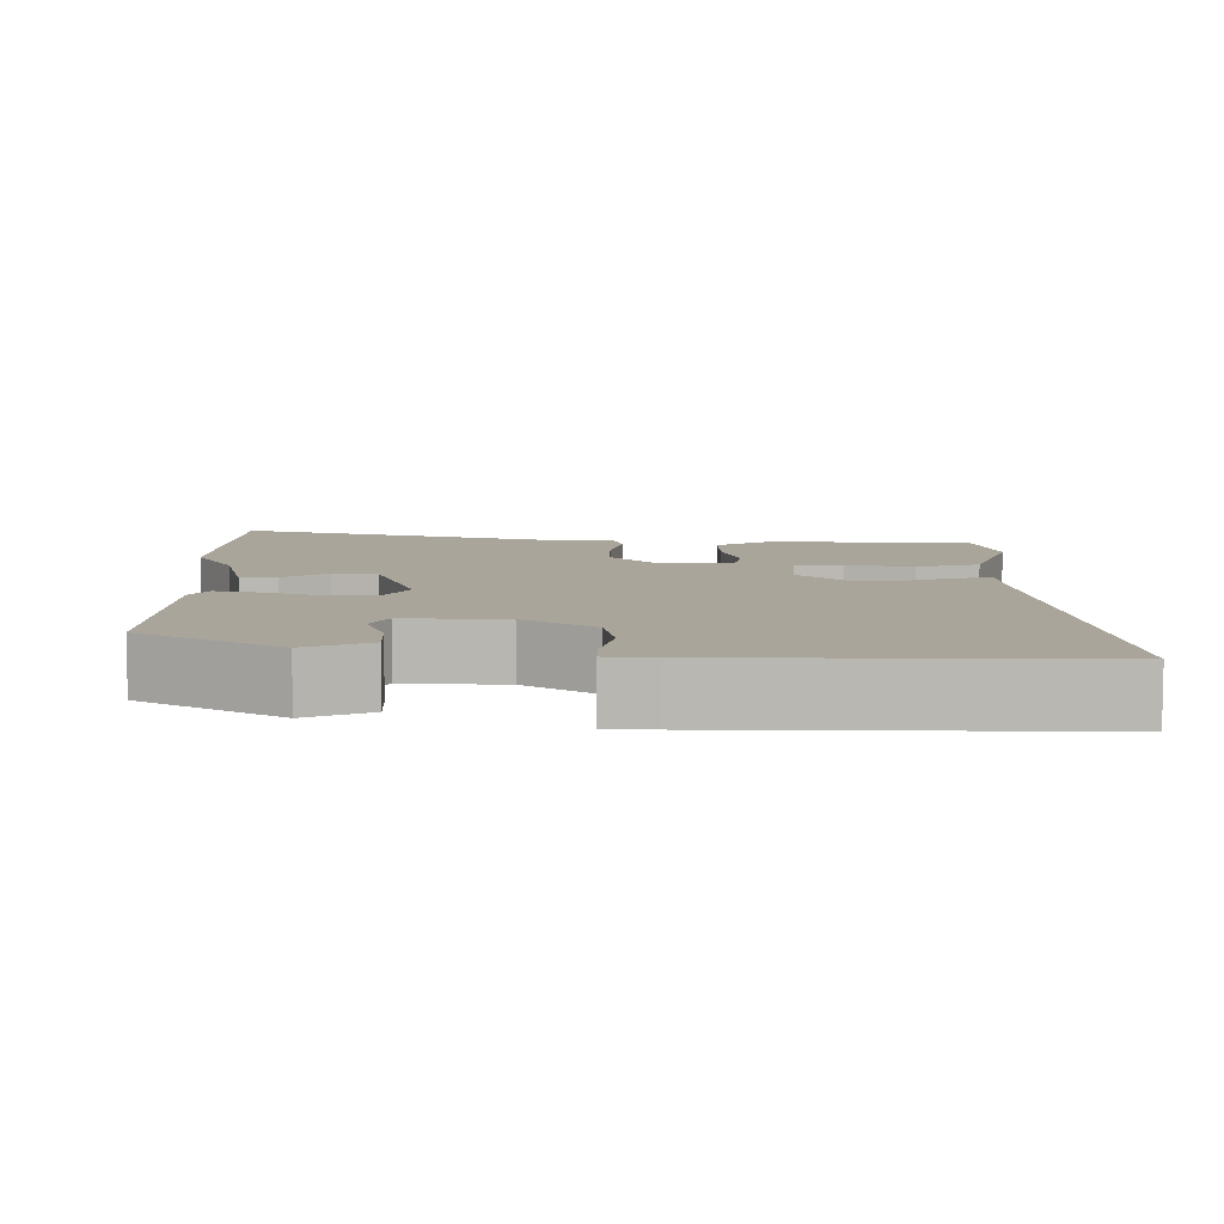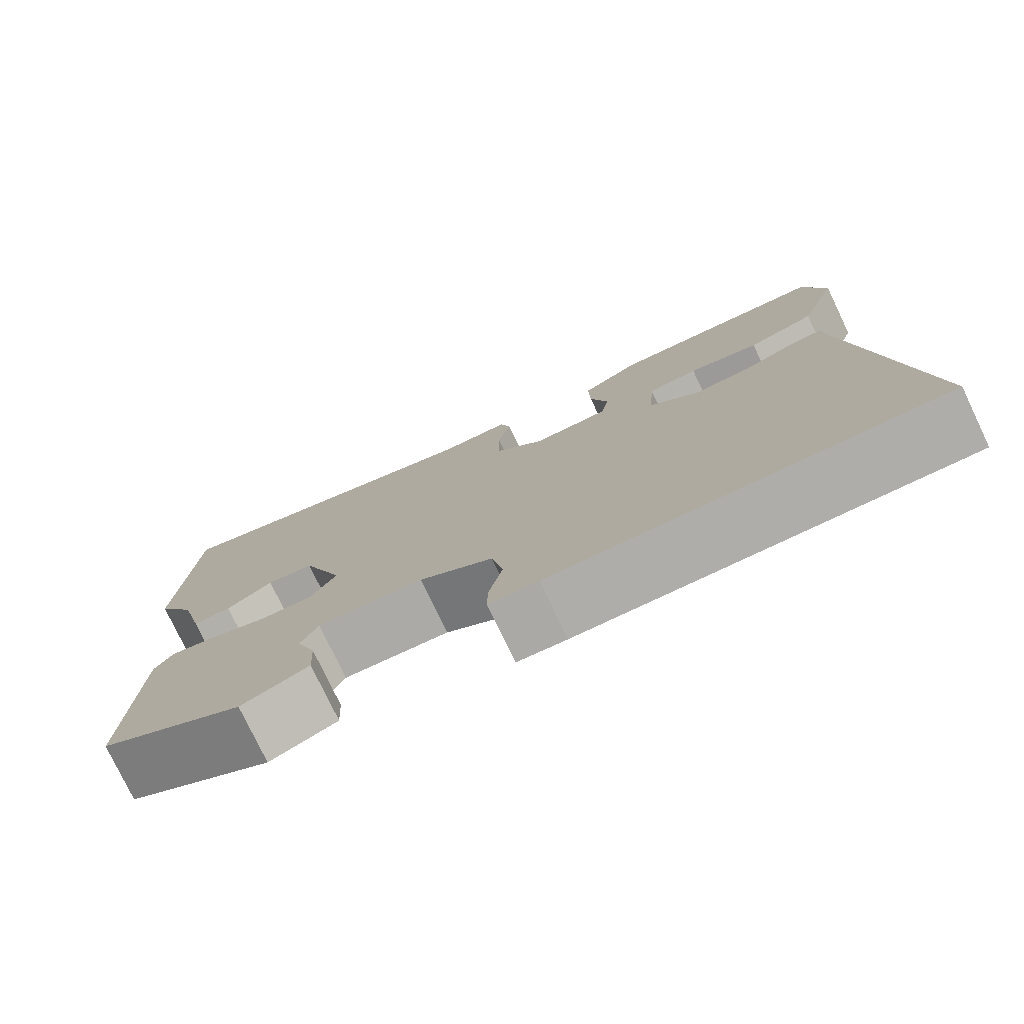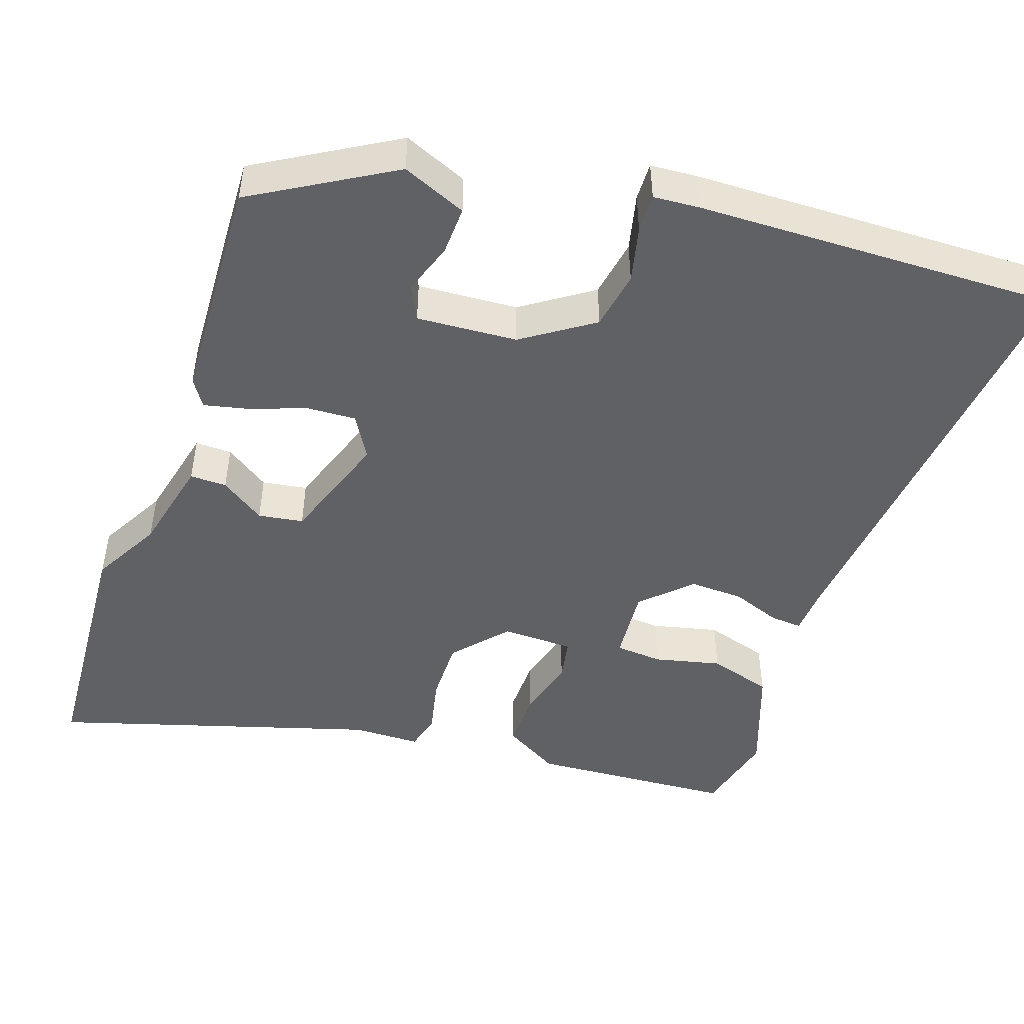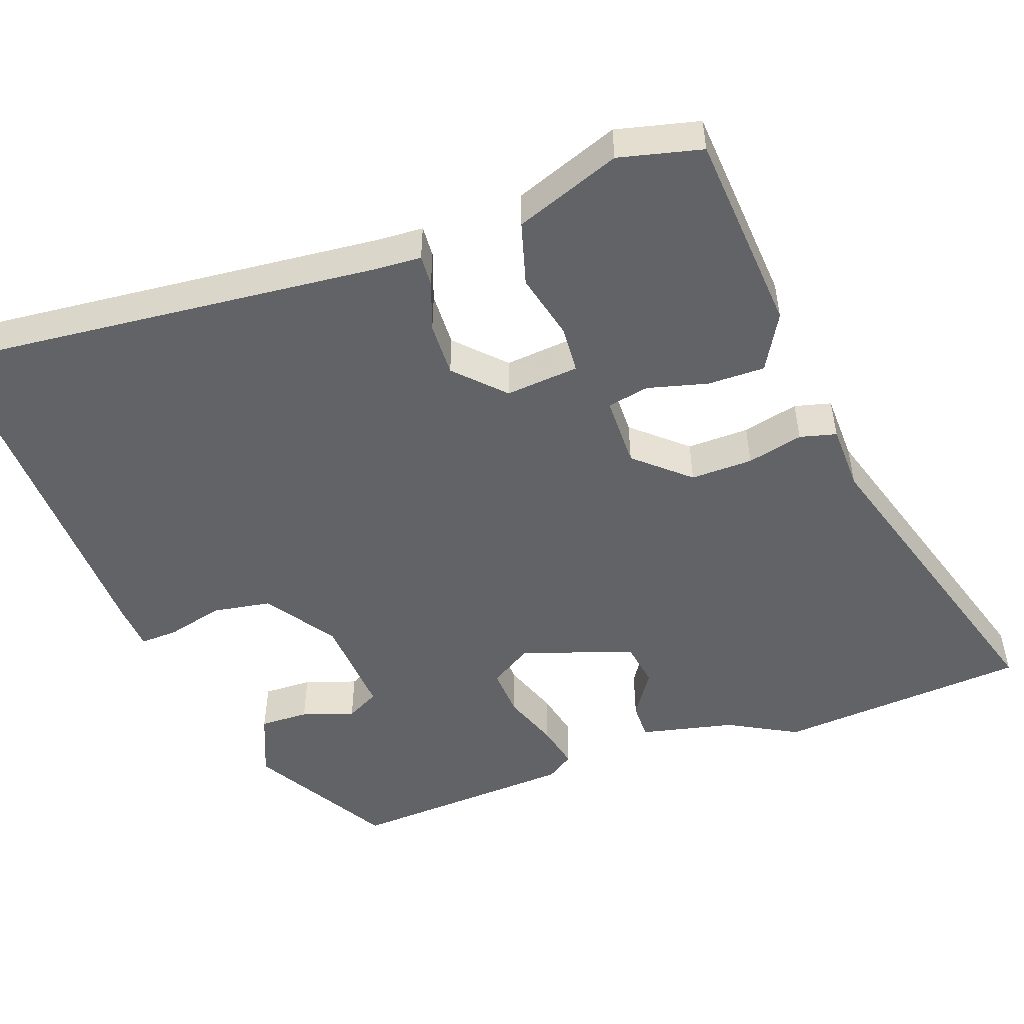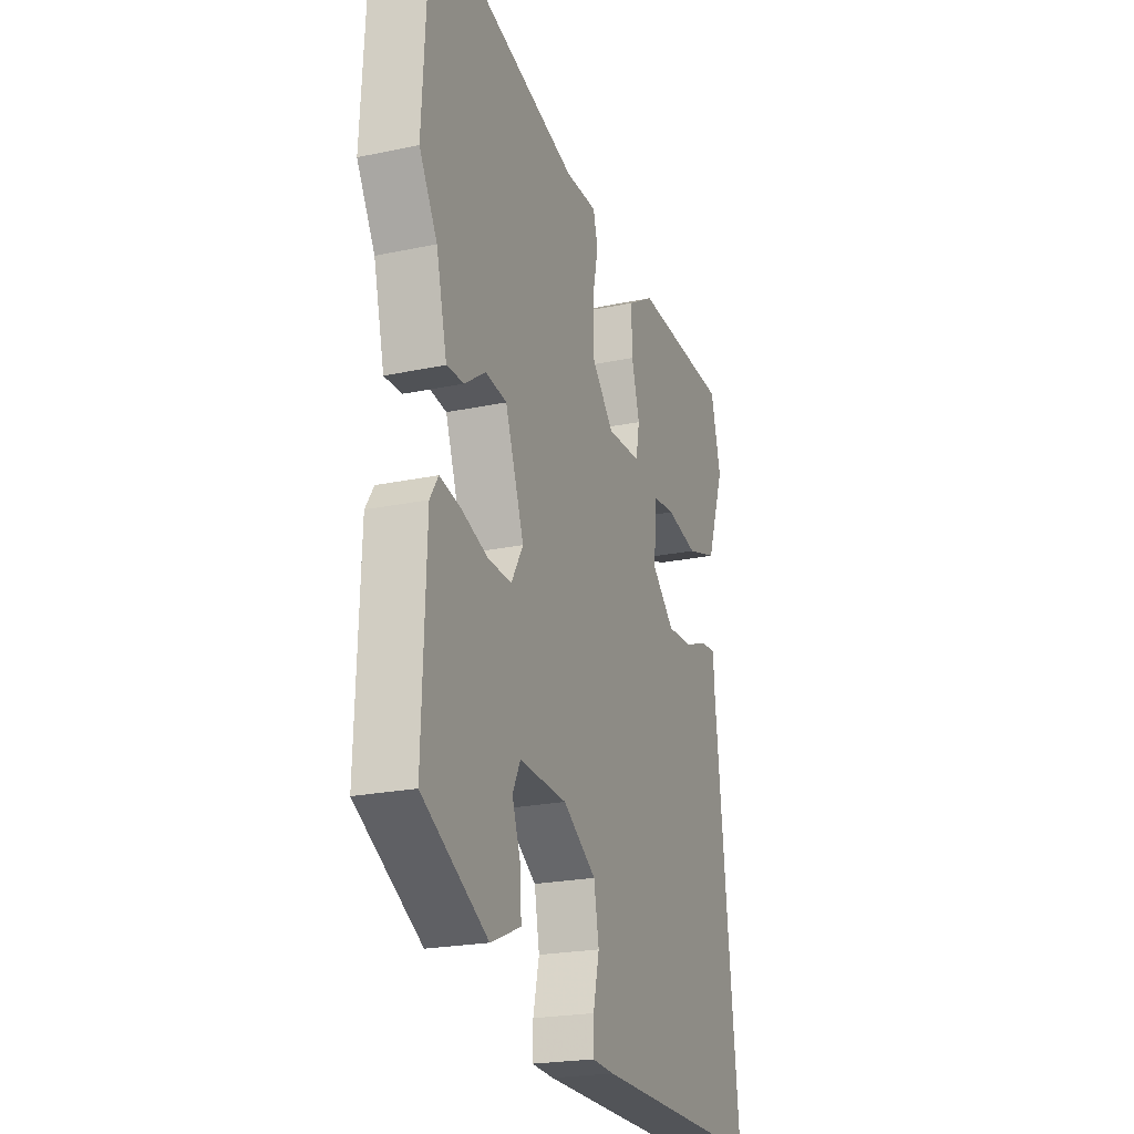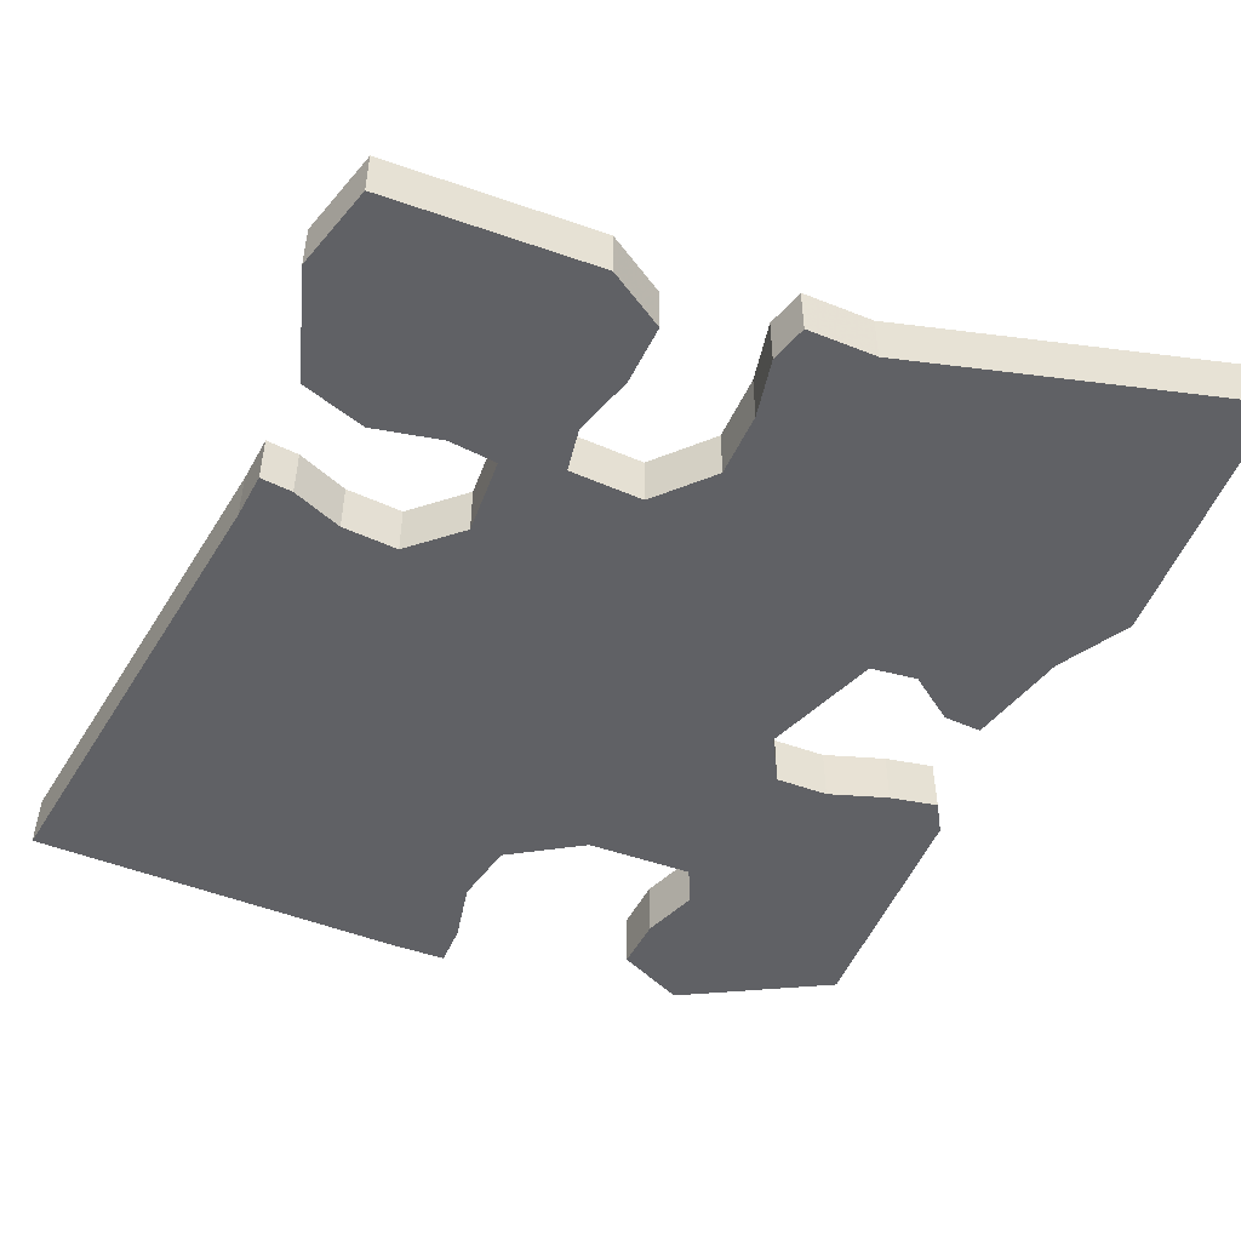
<metadata>
{"format":"obj","ext":"obj","renderer":"f3d","projection":"perspective","resolution":1024,"background":"white","views":[{"elev":7.7,"azim":-179.8,"up":"+Y"},{"elev":-77.8,"azim":-154.4,"up":"+Z"},{"elev":-47.9,"azim":161.4,"up":"+Y"},{"elev":-50.8,"azim":-69.4,"up":"+Y"},{"elev":-22.0,"azim":110.4,"up":"+Z"},{"elev":-50.4,"azim":-24.3,"up":"+Y"}]}
</metadata>
<code>
v 0.477 0.07 -0.348
v 0.295 0.07 -0.453
v 0.211 0.07 -0.417
v 0.214 0.07 -0.353
v 0.238 0.07 -0.285
v 0.216 0.07 -0.241
v 0.084 0.07 -0.249
v -0.008 0.07 -0.31
v -0.022 0.07 -0.387
v -0.005 0.07 -0.461
v -0.004 0.07 -0.511
v -0.065 0.07 -0.515
v -0.543 0.07 -0.524
v -0.477 0.07 0.058
v -0.473 0.07 0.116
v -0.432 0.07 0.113
v -0.368 0.07 0.089
v -0.297 0.07 0.086
v -0.235 0.07 0.145
v -0.242 0.07 0.242
v -0.304 0.07 0.247
v -0.391 0.07 0.227
v -0.474 0.07 0.252
v -0.523 0.07 0.392
v -0.495 0.07 0.501
v -0.228 0.07 0.517
v -0.155 0.07 0.474
v -0.157 0.07 0.398
v -0.179 0.07 0.319
v -0.169 0.07 0.264
v -0.075 0.07 0.262
v -0.013 0.07 0.331
v -0.013 0.07 0.413
v -0.029 0.07 0.487
v -0.016 0.07 0.535
v 0.072 0.07 0.536
v 0.491 0.07 0.659
v 0.51 0.07 0.328
v 0.46 0.07 0.239
v 0.43 0.07 0.115
v 0.382 0.07 0.116
v 0.324 0.07 0.156
v 0.265 0.07 0.147
v 0.213 0.07 0.001
v 0.246 0.07 -0.055
v 0.311 0.07 -0.052
v 0.384 0.07 -0.026
v 0.443 0.07 -0.013
v 0.466 0.07 -0.049
v 0.477 0 -0.348
v 0.295 0 -0.453
v 0.211 0 -0.417
v 0.214 0 -0.353
v 0.238 0 -0.285
v 0.216 0 -0.241
v 0.084 0 -0.249
v -0.008 0 -0.31
v -0.022 0 -0.387
v -0.005 0 -0.461
v -0.004 0 -0.511
v -0.065 0 -0.515
v -0.543 0 -0.524
v -0.477 0 0.058
v -0.473 0 0.116
v -0.432 0 0.113
v -0.368 0 0.089
v -0.297 0 0.086
v -0.235 0 0.145
v -0.242 0 0.242
v -0.304 0 0.247
v -0.391 0 0.227
v -0.474 0 0.252
v -0.523 0 0.392
v -0.495 0 0.501
v -0.228 0 0.517
v -0.155 0 0.474
v -0.157 0 0.398
v -0.179 0 0.319
v -0.169 0 0.264
v -0.075 0 0.262
v -0.013 0 0.331
v -0.013 0 0.413
v -0.029 0 0.487
v -0.016 0 0.535
v 0.072 0 0.536
v 0.491 0 0.659
v 0.51 0 0.328
v 0.46 0 0.239
v 0.43 0 0.115
v 0.382 0 0.116
v 0.324 0 0.156
v 0.265 0 0.147
v 0.213 0 0.001
v 0.246 0 -0.055
v 0.311 0 -0.052
v 0.384 0 -0.026
v 0.443 0 -0.013
v 0.466 0 -0.049
f 46 47 48 49
f 45 46 49 1
f 39 40 41 42
f 39 42 43
f 36 37 38 39
f 36 39 43
f 33 34 35 36
f 32 33 36 43
f 31 32 43 44
f 26 27 28 29
f 26 29 30
f 25 26 30
f 24 25 30
f 21 22 23 24
f 20 21 24 30
f 19 20 30 31
f 14 15 16 17
f 14 17 18
f 13 14 18
f 9 10 11 12
f 8 9 12 13
f 7 8 13 18
f 2 3 4 5
f 45 1 2 5
f 45 5 6
f 19 31 44 45
f 18 19 45
f 6 7 18 45
f 98 97 96 95
f 50 98 95 94
f 91 90 89 88
f 92 91 88
f 88 87 86 85
f 92 88 85
f 85 84 83 82
f 92 85 82 81
f 93 92 81 80
f 78 77 76 75
f 79 78 75
f 79 75 74
f 79 74 73
f 73 72 71 70
f 79 73 70 69
f 80 79 69 68
f 66 65 64 63
f 67 66 63
f 67 63 62
f 61 60 59 58
f 62 61 58 57
f 67 62 57 56
f 54 53 52 51
f 54 51 50 94
f 55 54 94
f 94 93 80 68
f 94 68 67
f 94 67 56 55
f 1 50 51 2
f 2 51 52 3
f 3 52 53 4
f 4 53 54 5
f 5 54 55 6
f 6 55 56 7
f 7 56 57 8
f 8 57 58 9
f 9 58 59 10
f 10 59 60 11
f 11 60 61 12
f 12 61 62 13
f 13 62 63 14
f 14 63 64 15
f 15 64 65 16
f 16 65 66 17
f 17 66 67 18
f 18 67 68 19
f 19 68 69 20
f 20 69 70 21
f 21 70 71 22
f 22 71 72 23
f 23 72 73 24
f 24 73 74 25
f 25 74 75 26
f 26 75 76 27
f 27 76 77 28
f 28 77 78 29
f 29 78 79 30
f 30 79 80 31
f 31 80 81 32
f 32 81 82 33
f 33 82 83 34
f 34 83 84 35
f 35 84 85 36
f 36 85 86 37
f 37 86 87 38
f 38 87 88 39
f 39 88 89 40
f 40 89 90 41
f 41 90 91 42
f 42 91 92 43
f 43 92 93 44
f 44 93 94 45
f 45 94 95 46
f 46 95 96 47
f 47 96 97 48
f 48 97 98 49
f 49 98 50 1

</code>
